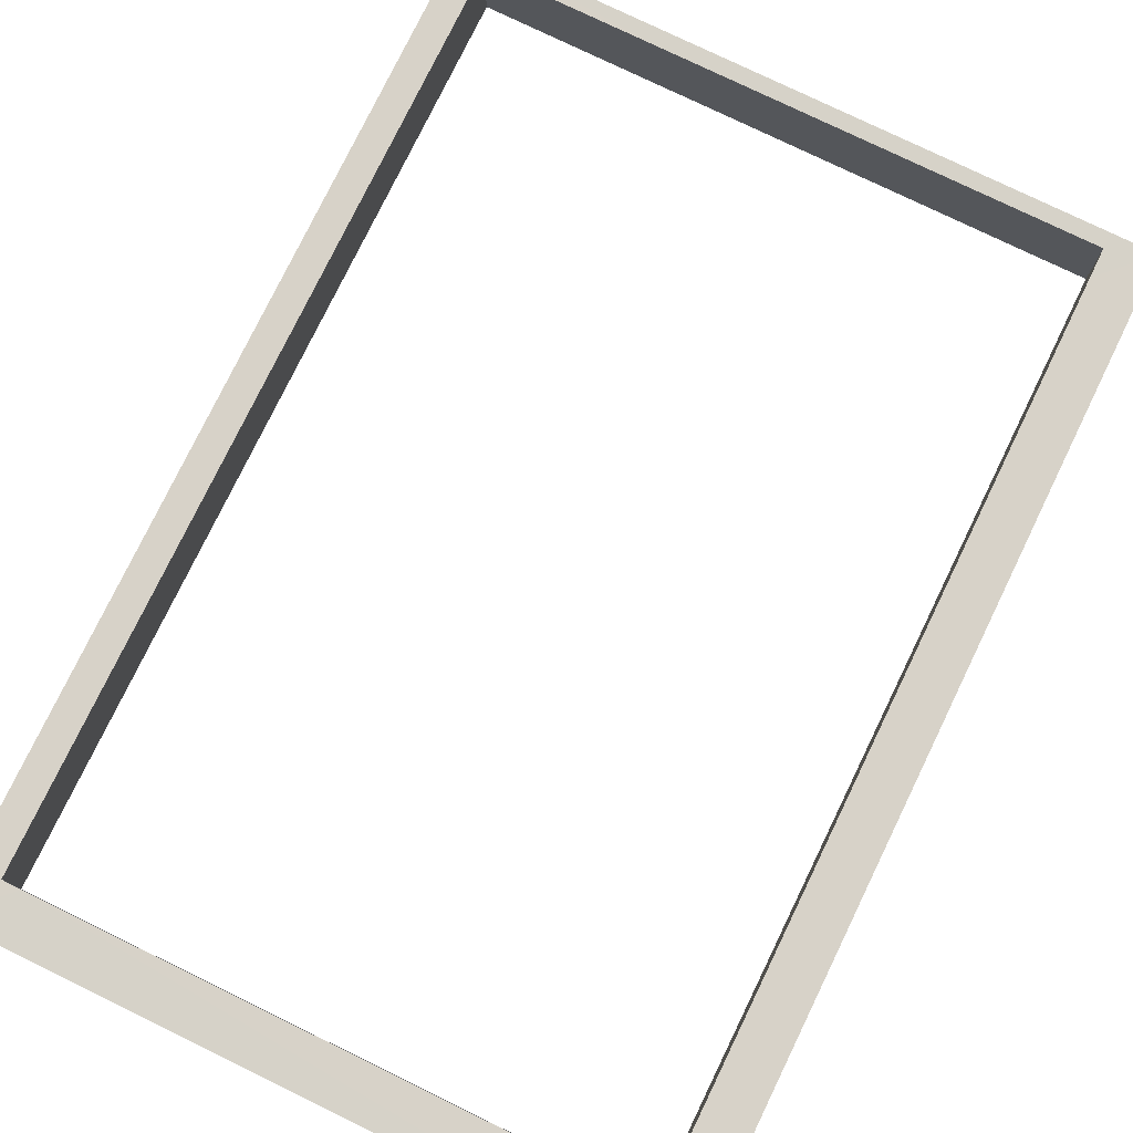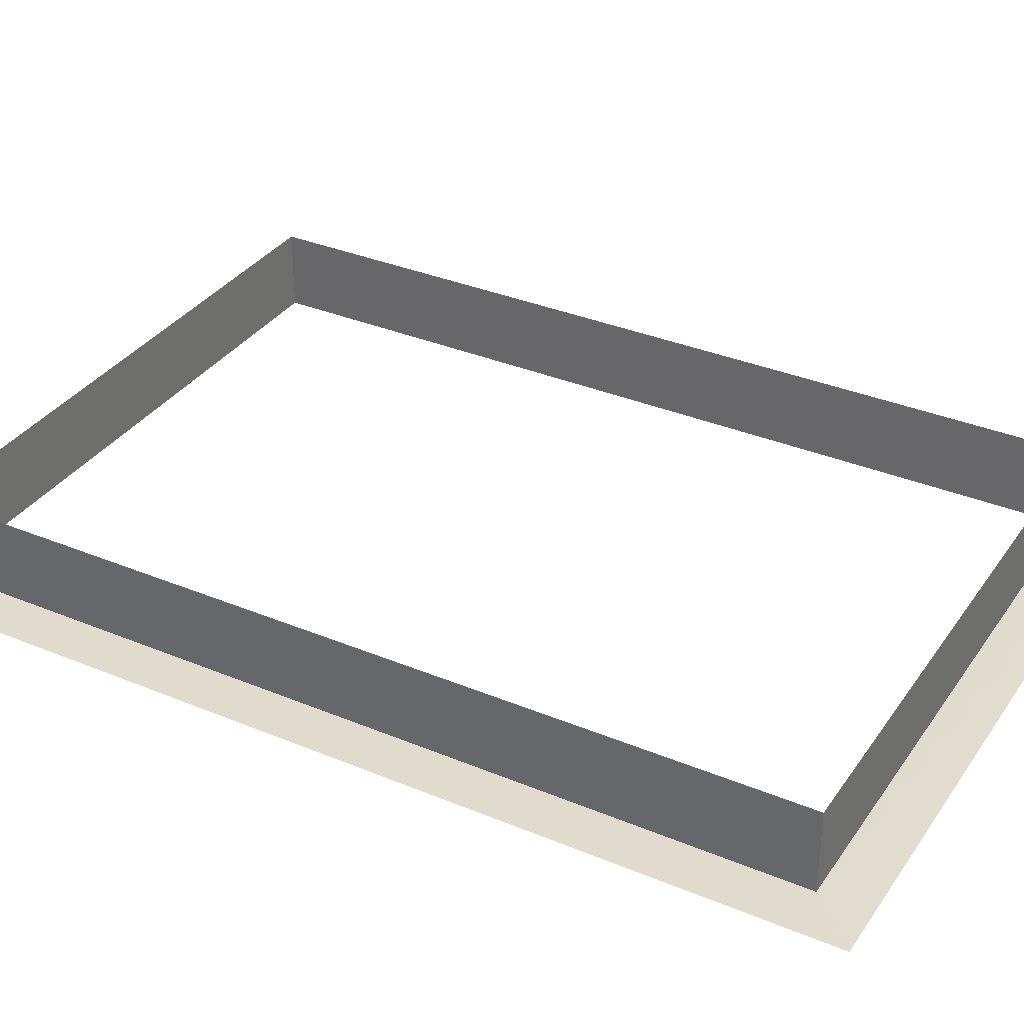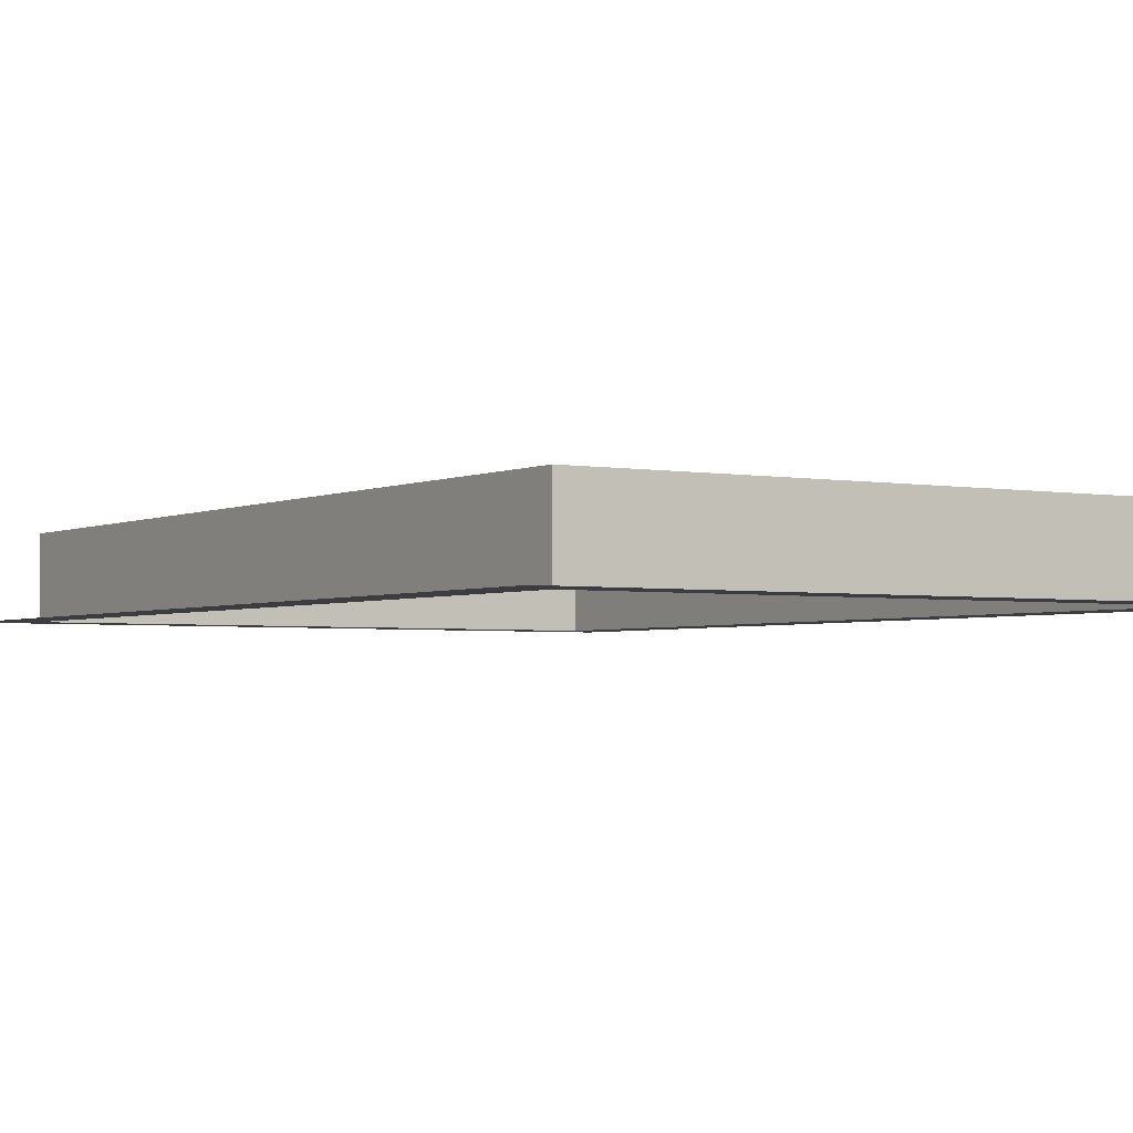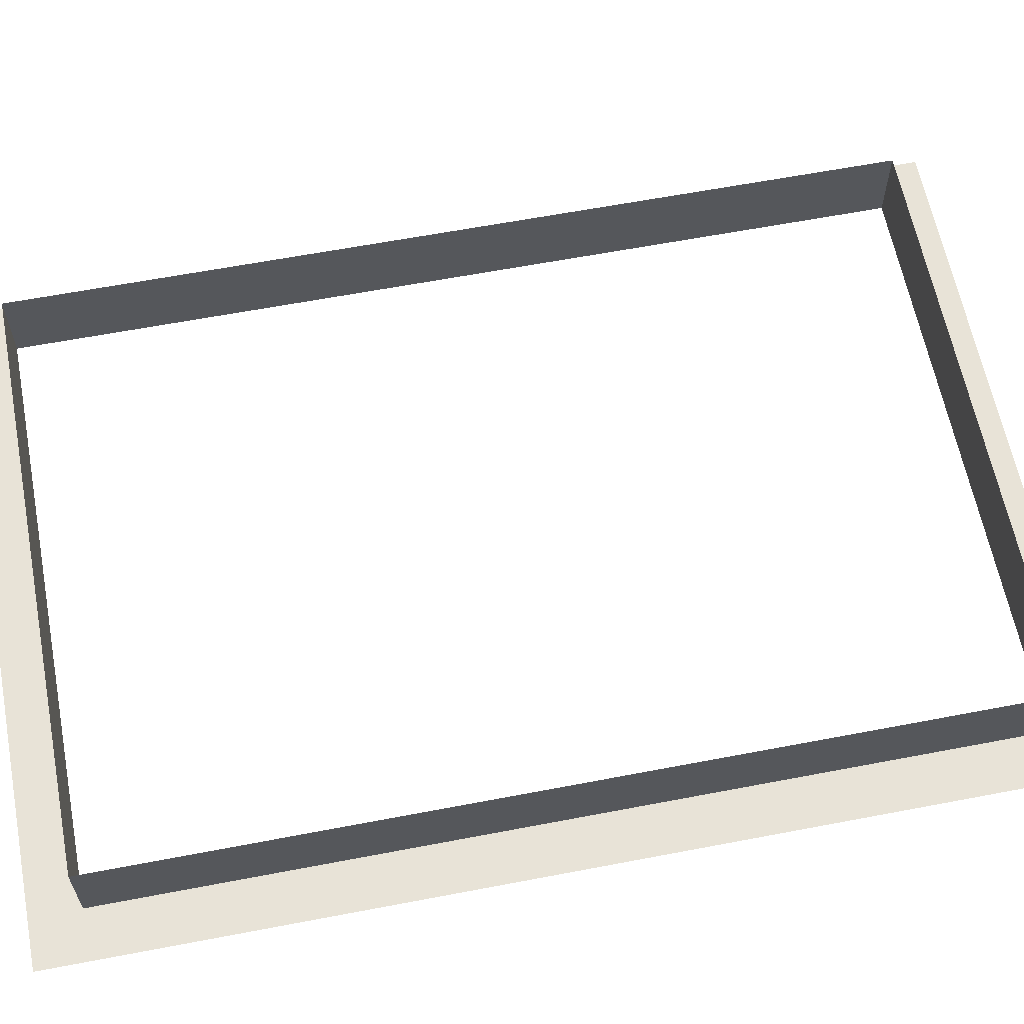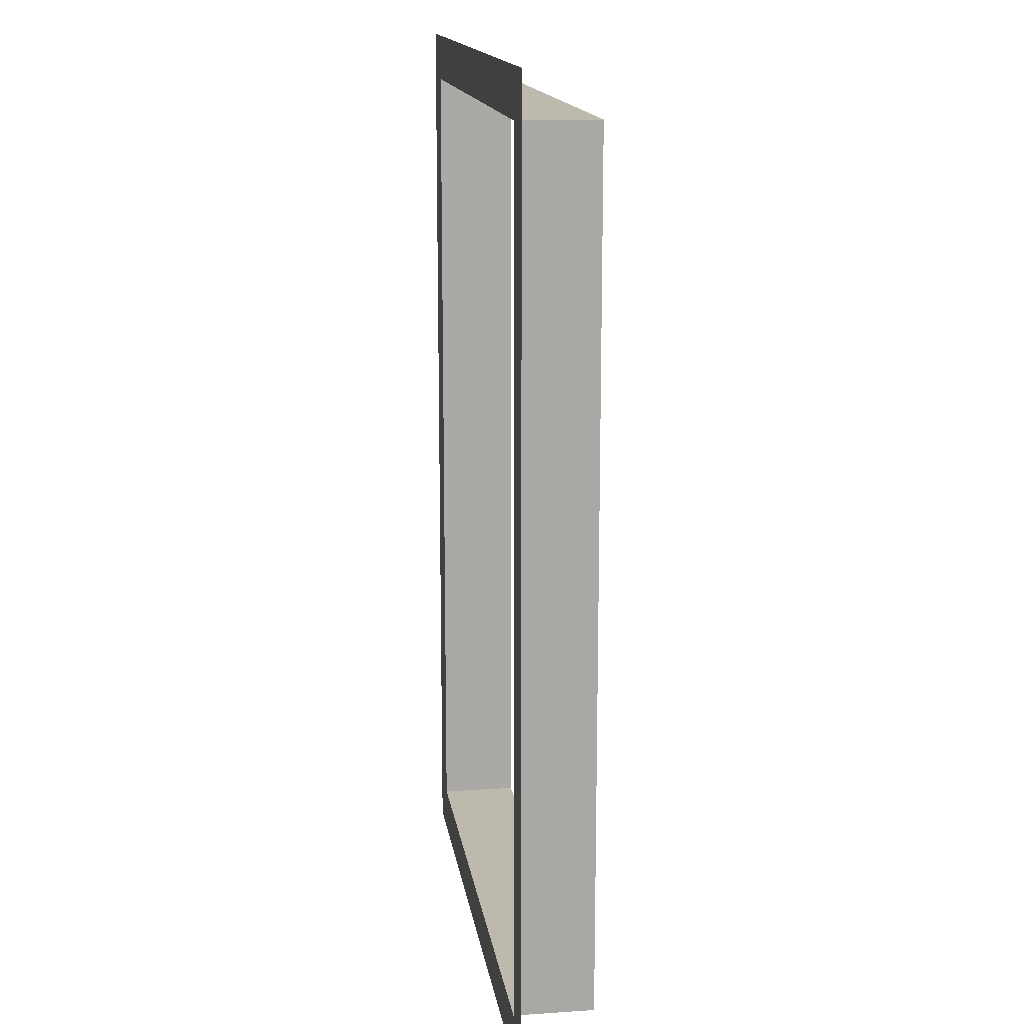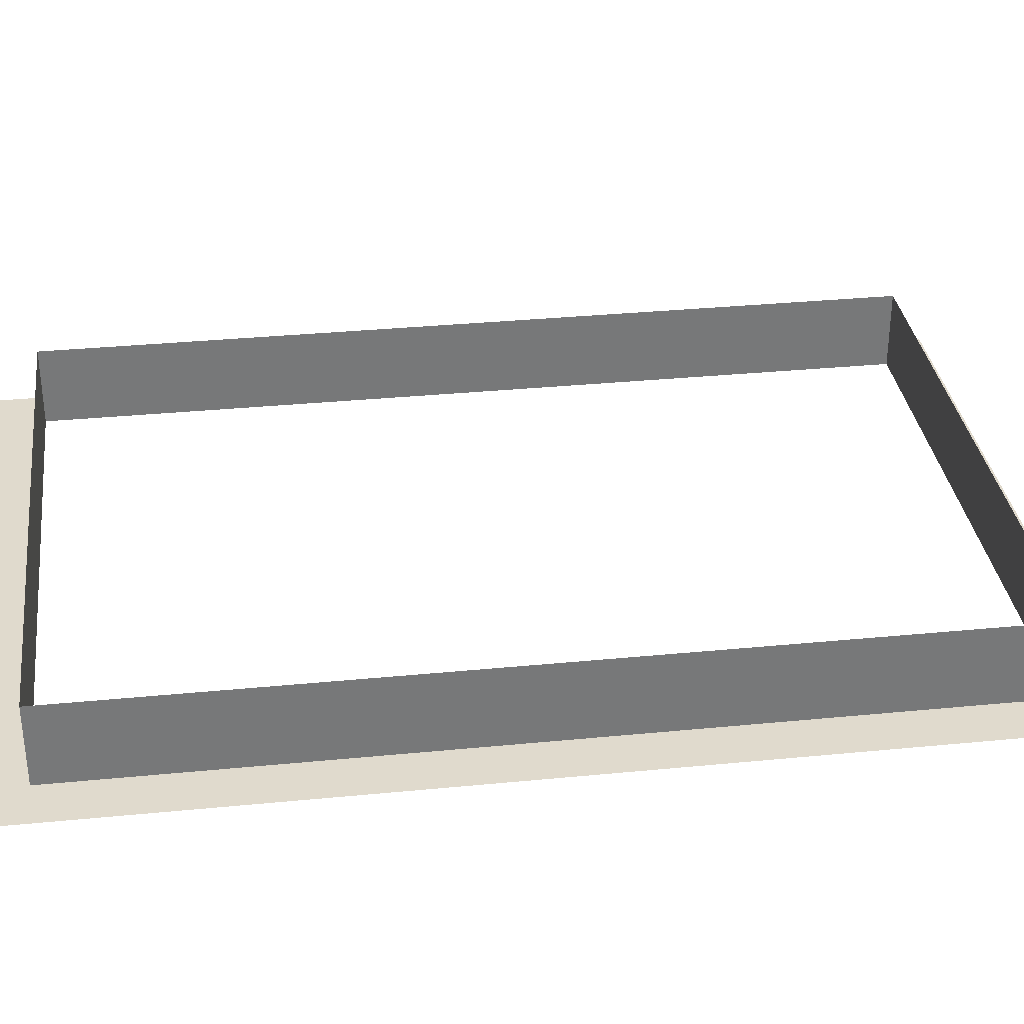
<metadata>
{"format":"obj","ext":"obj","renderer":"f3d","projection":"perspective","resolution":1024,"background":"white","views":[{"elev":77.5,"azim":-154.1,"up":"+Z"},{"elev":34.0,"azim":119.5,"up":"+Z"},{"elev":-2.8,"azim":-32.7,"up":"+Z"},{"elev":62.0,"azim":-101.0,"up":"+Z"},{"elev":15.0,"azim":-98.2,"up":"+Y"},{"elev":33.1,"azim":-97.7,"up":"+Z"}]}
</metadata>
<code>
o model_63
v 233.1 -30 -1901
v 233.1 570 -1901
v 263.1 4.22e-13 -1901
v 263.1 540 -1901
v 263.1 4.22e-13 -1901
v 263.1 540 -1901
v 263.1 4.109e-13 -1851
v 263.1 540 -1851
v 623.1 540 -1901
v 623.1 540 -1851
v 263.1 540 -1901
v 263.1 540 -1851
v 623.1 4.22e-13 -1901
v 623.1 4.109e-13 -1851
v 623.1 540 -1901
v 623.1 260 -1851
v 623.1 540 -1851
v 653.1 -30 -1901
v 623.1 4.22e-13 -1901
v 653.1 570 -1901
v 623.1 540 -1901
v 263.1 4.109e-13 -1851
v 623.1 4.109e-13 -1851
v 263.1 4.22e-13 -1901
v 623.1 4.22e-13 -1901
v 233.1 -30 -1901
v 263.1 4.22e-13 -1901
v 653.1 -30 -1901
v 263.1 540 -1901
v 233.1 570 -1901
v 623.1 540 -1901
v 623.1 4.22e-13 -1901
v 653.1 -30 -1901
v 263.1 4.22e-13 -1901
v 653.1 570 -1901
v 623.1 540 -1901
v 233.1 570 -1901
v 263.1 260 -1851
f 1 2 3
f 2 4 3
f 3 4 4
f 4 5 4
f 4 5 5
f 5 6 5
f 5 6 7
f 6 8 7
f 7 8 8
f 8 9 8
f 8 9 9
f 9 10 9
f 9 10 11
f 10 12 11
f 11 12 12
f 12 13 12
f 12 13 13
f 13 14 13
f 13 14 15
f 14 16 15
f 15 16 17
f 16 17 17
f 17 17 18
f 17 18 18
f 18 18 18
f 18 19 18
f 18 19 20
f 19 21 20
f 20 21 21
f 21 22 21
f 21 22 22
f 22 23 22
f 22 23 24
f 23 25 24
f 26 27 28
f 29 30 31
f 32 33 34
f 35 36 37

</code>
